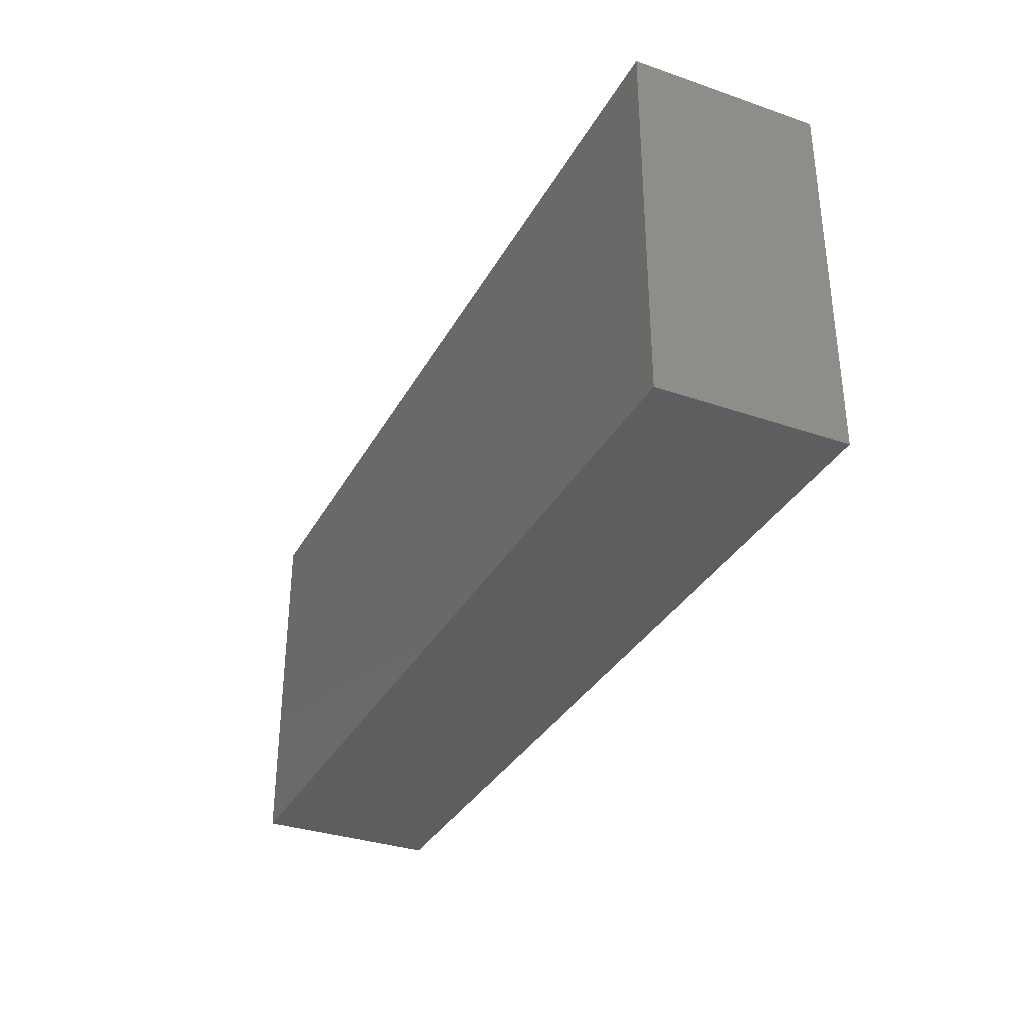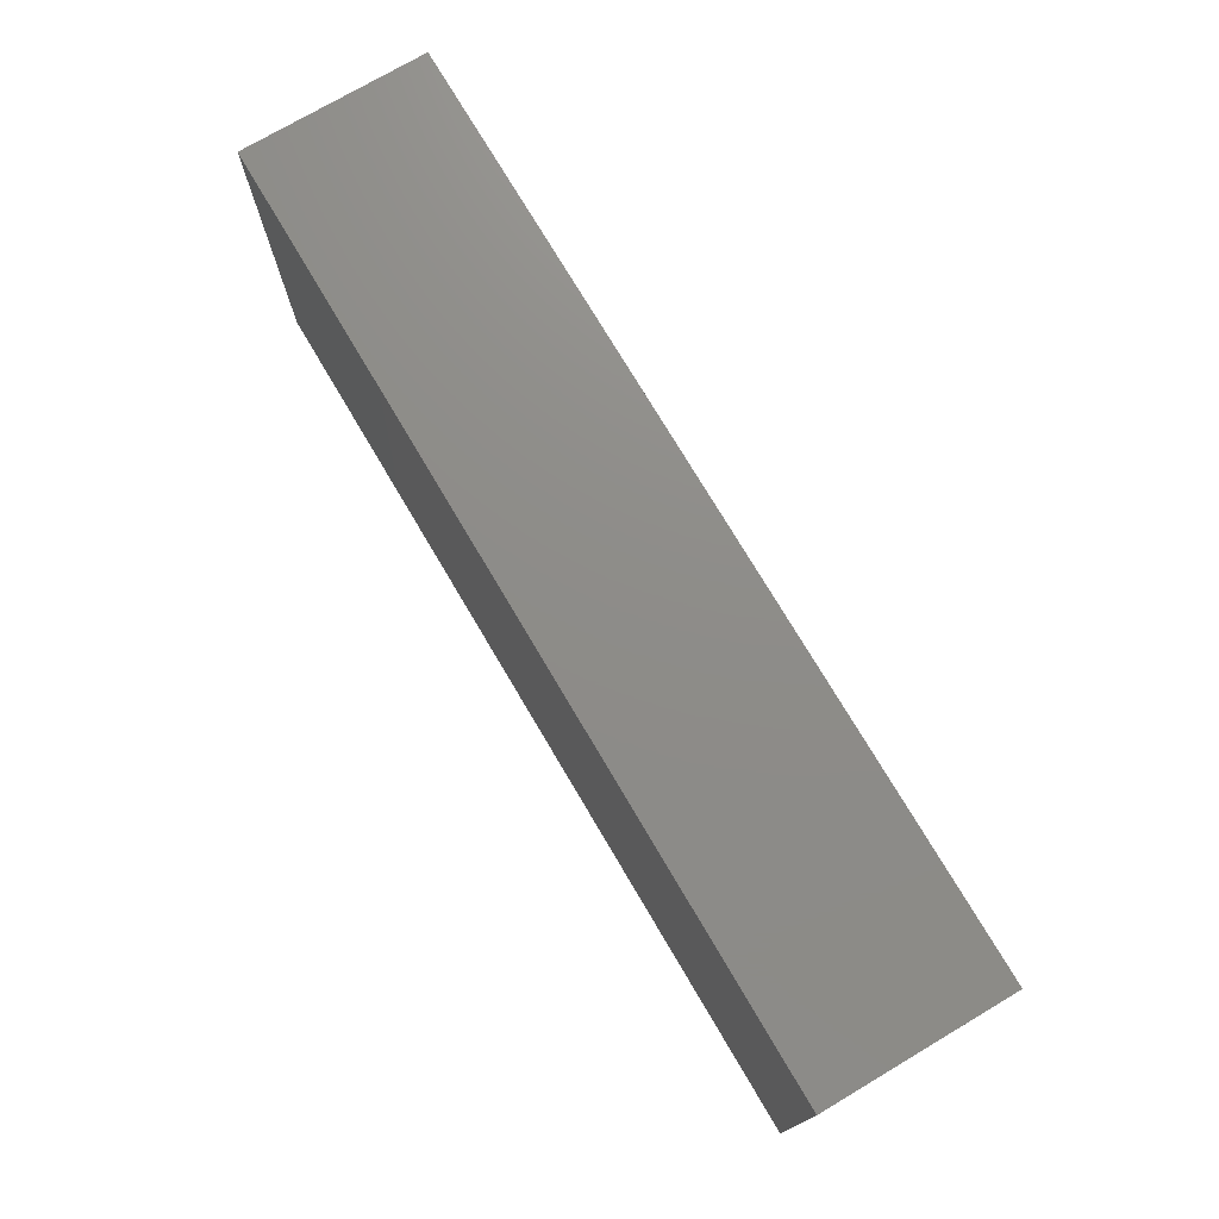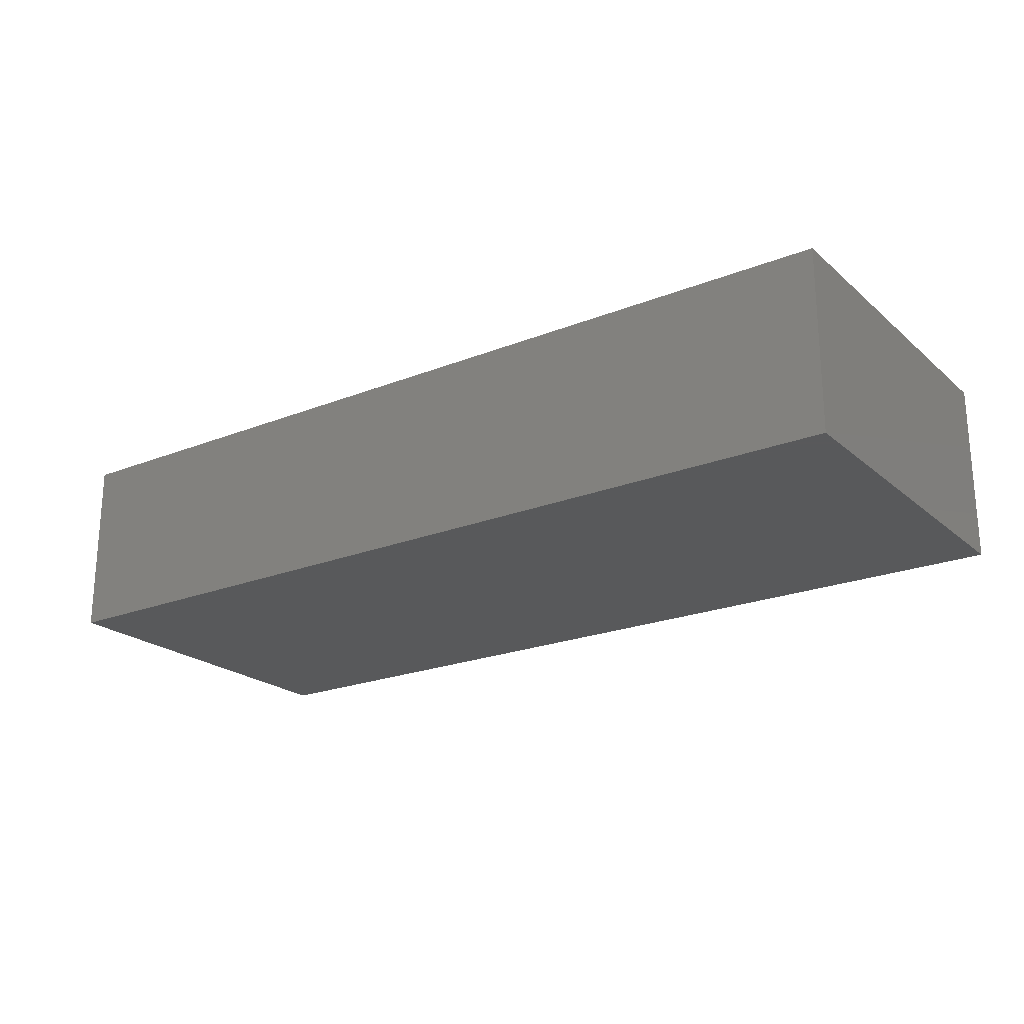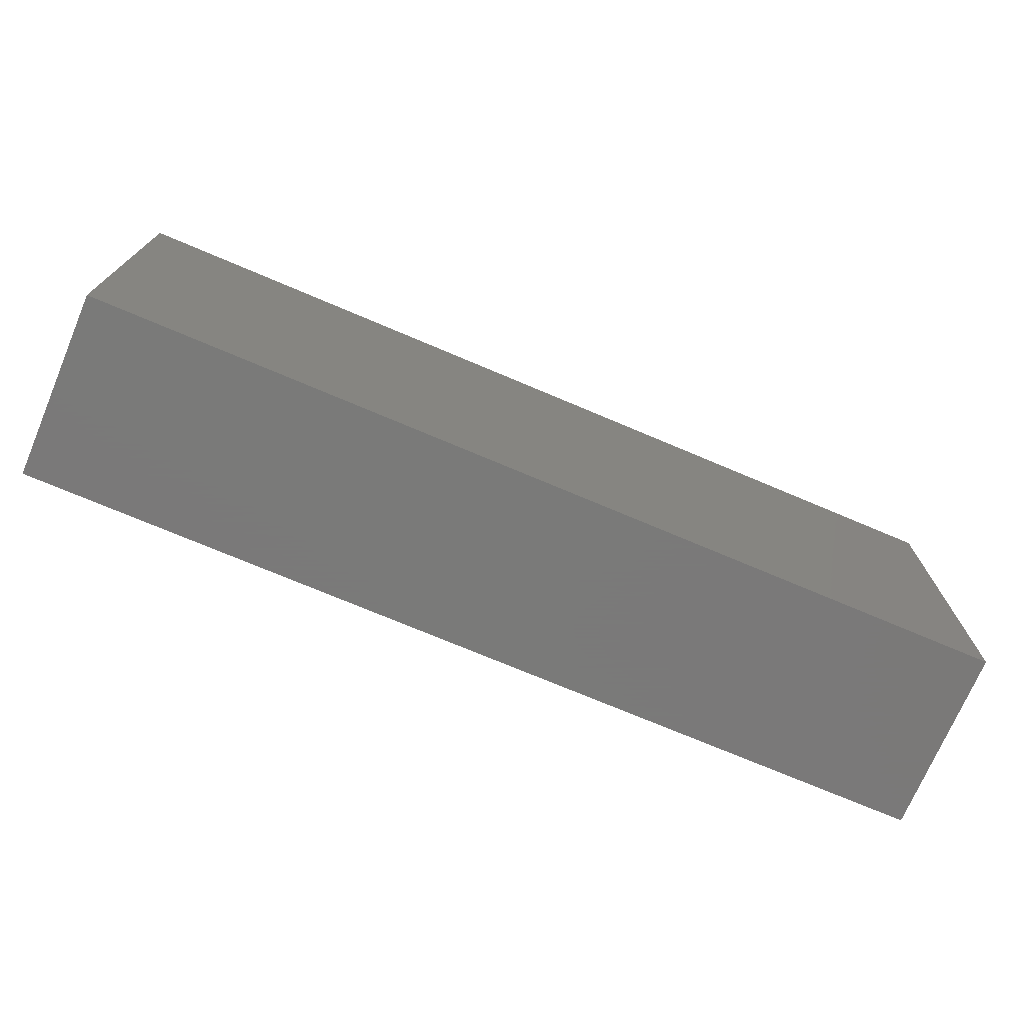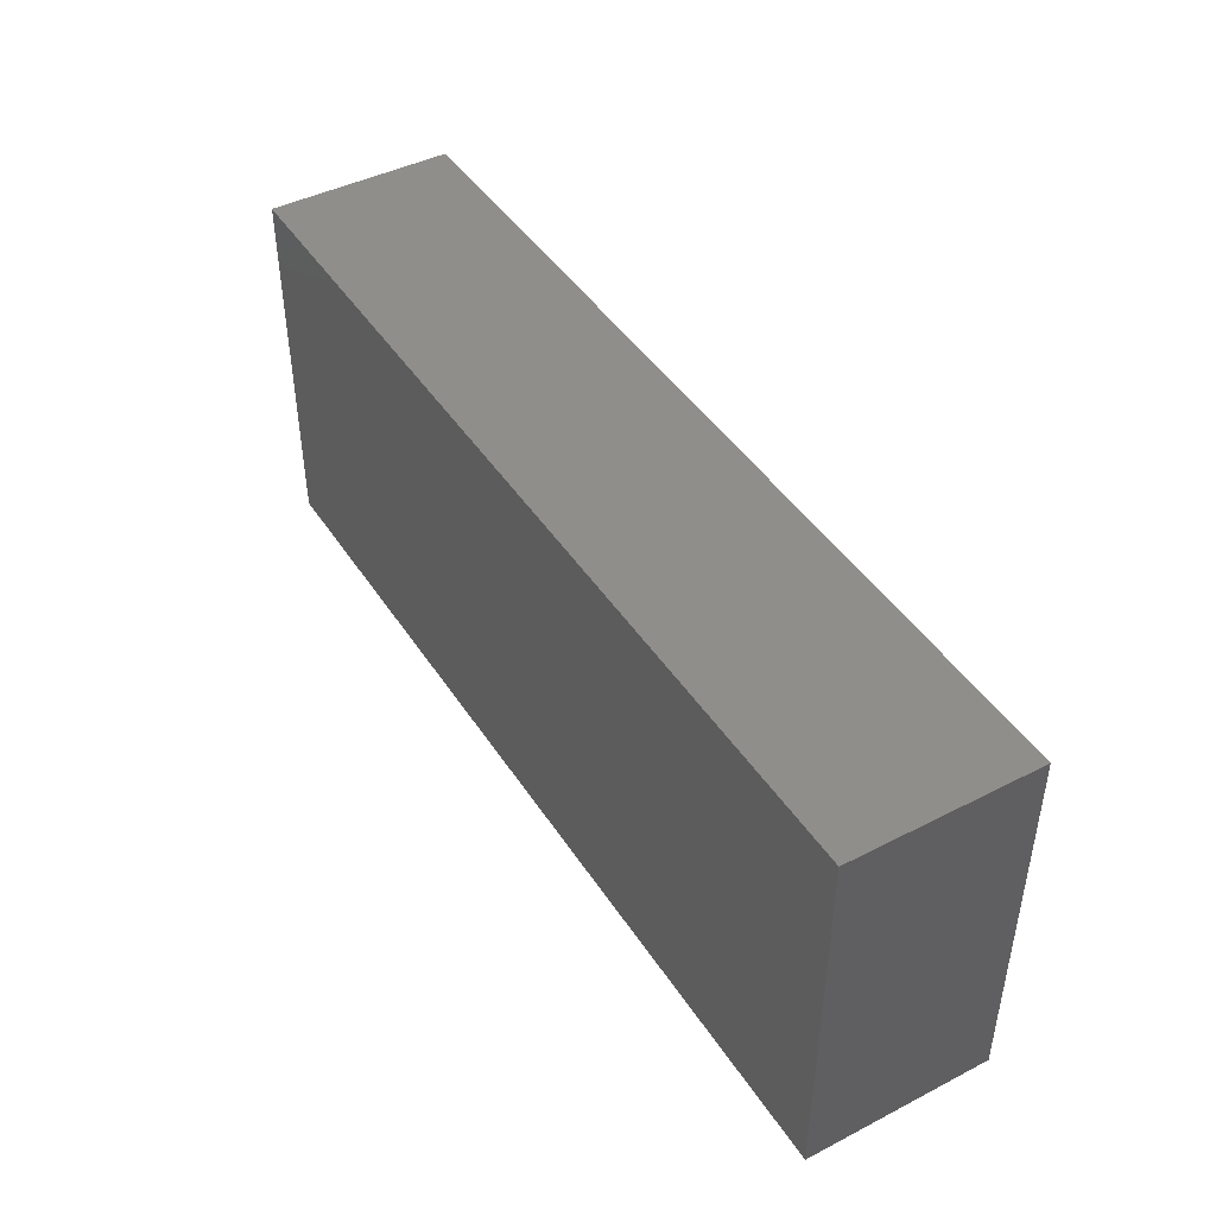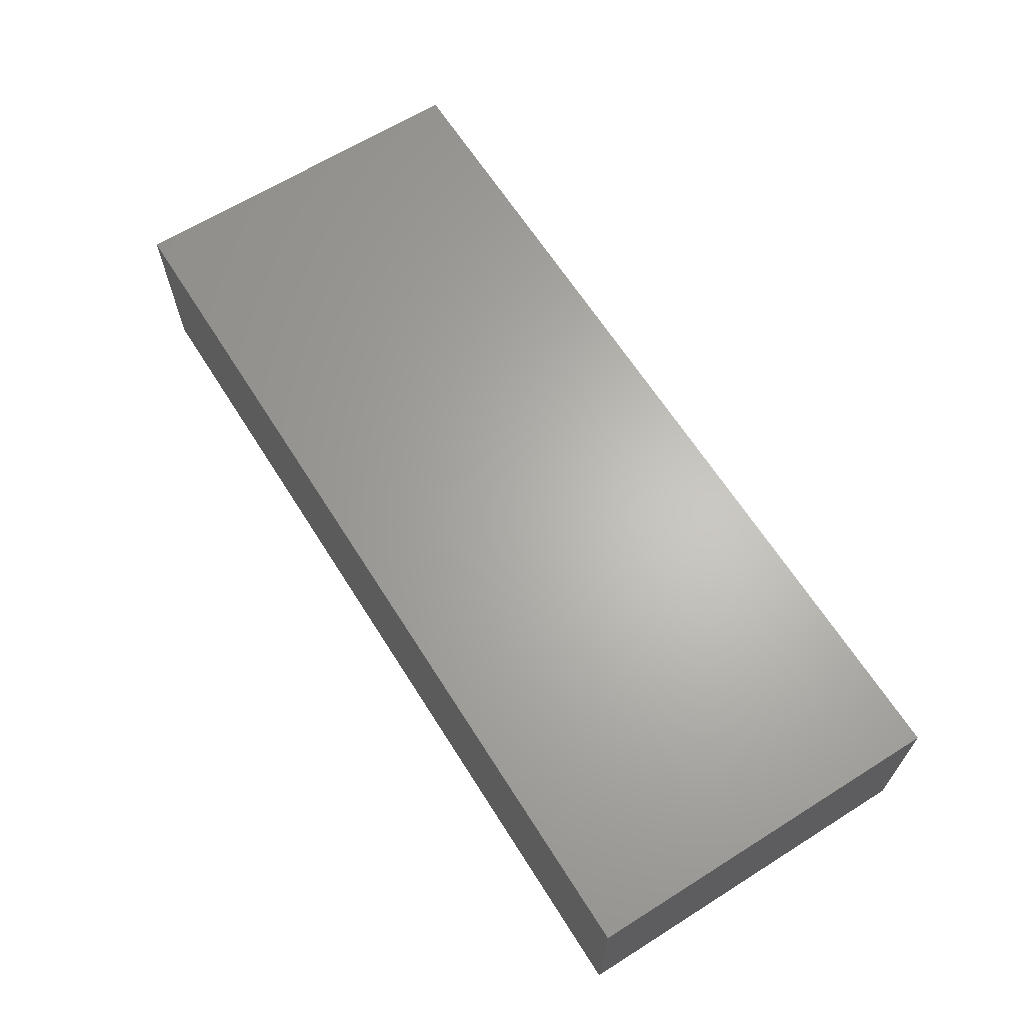
<metadata>
{"format":"stl","ext":"stl","renderer":"f3d","projection":"perspective","resolution":1024,"background":"white","views":[{"elev":-33.6,"azim":64.9,"up":"+Y"},{"elev":74.6,"azim":-120.6,"up":"+Y"},{"elev":-21.9,"azim":34.8,"up":"+Z"},{"elev":-72.7,"azim":157.0,"up":"+Y"},{"elev":44.2,"azim":-120.9,"up":"+Y"},{"elev":64.7,"azim":57.7,"up":"+Z"}]}
</metadata>
<code>
# stl→obj: 8 verts, 12 faces
v -25 10 5
v 25 -10 5
v 25 10 5
v -25 -10 5
v -25 -10 -5
v 25 10 -5
v 25 -10 -5
v -25 10 -5
f 1 2 3
f 2 1 4
f 5 6 7
f 6 5 8
f 5 2 4
f 2 5 7
f 2 6 3
f 6 2 7
f 6 1 3
f 1 6 8
f 5 1 8
f 1 5 4

</code>
